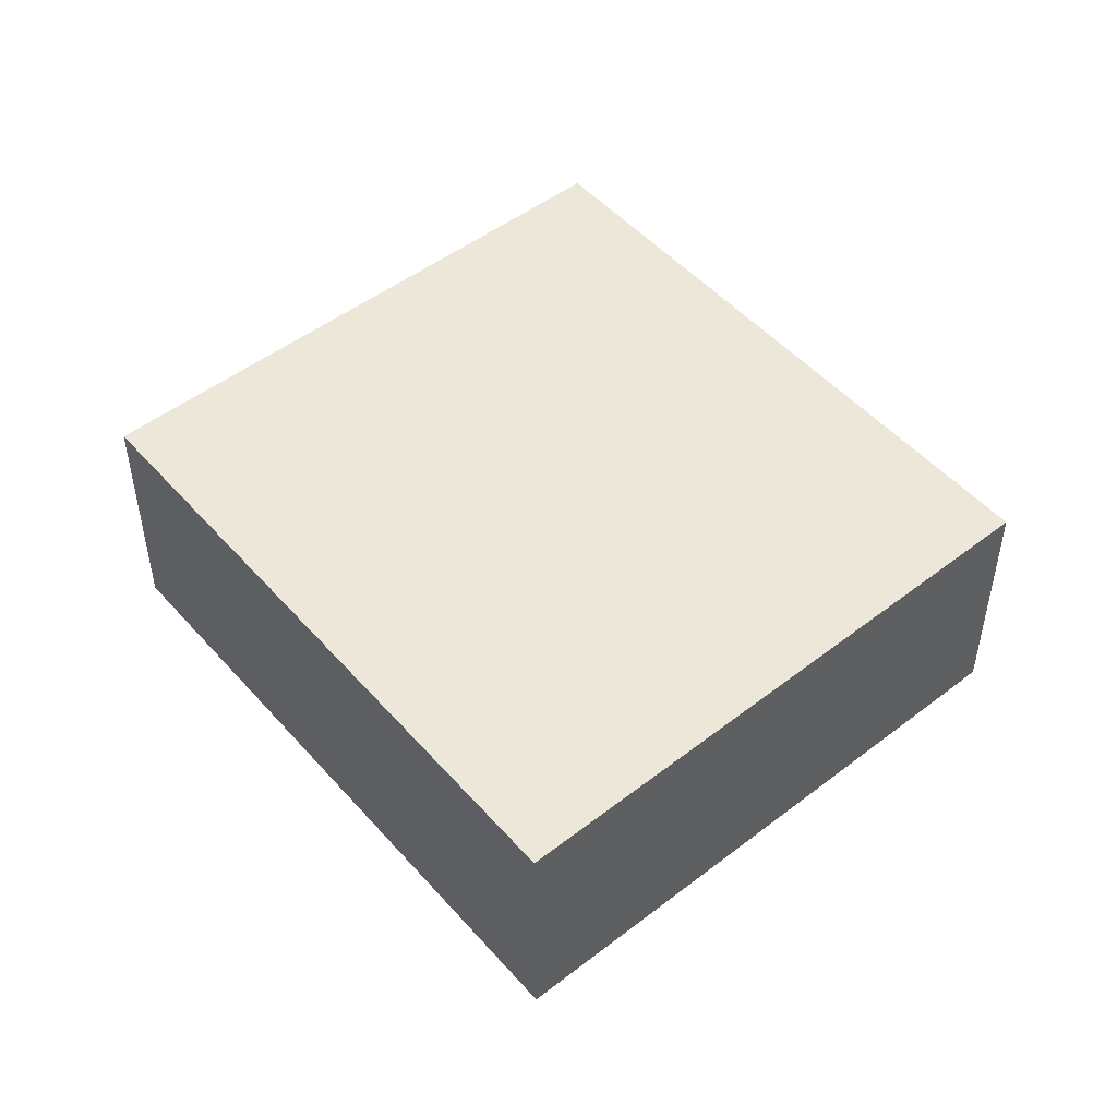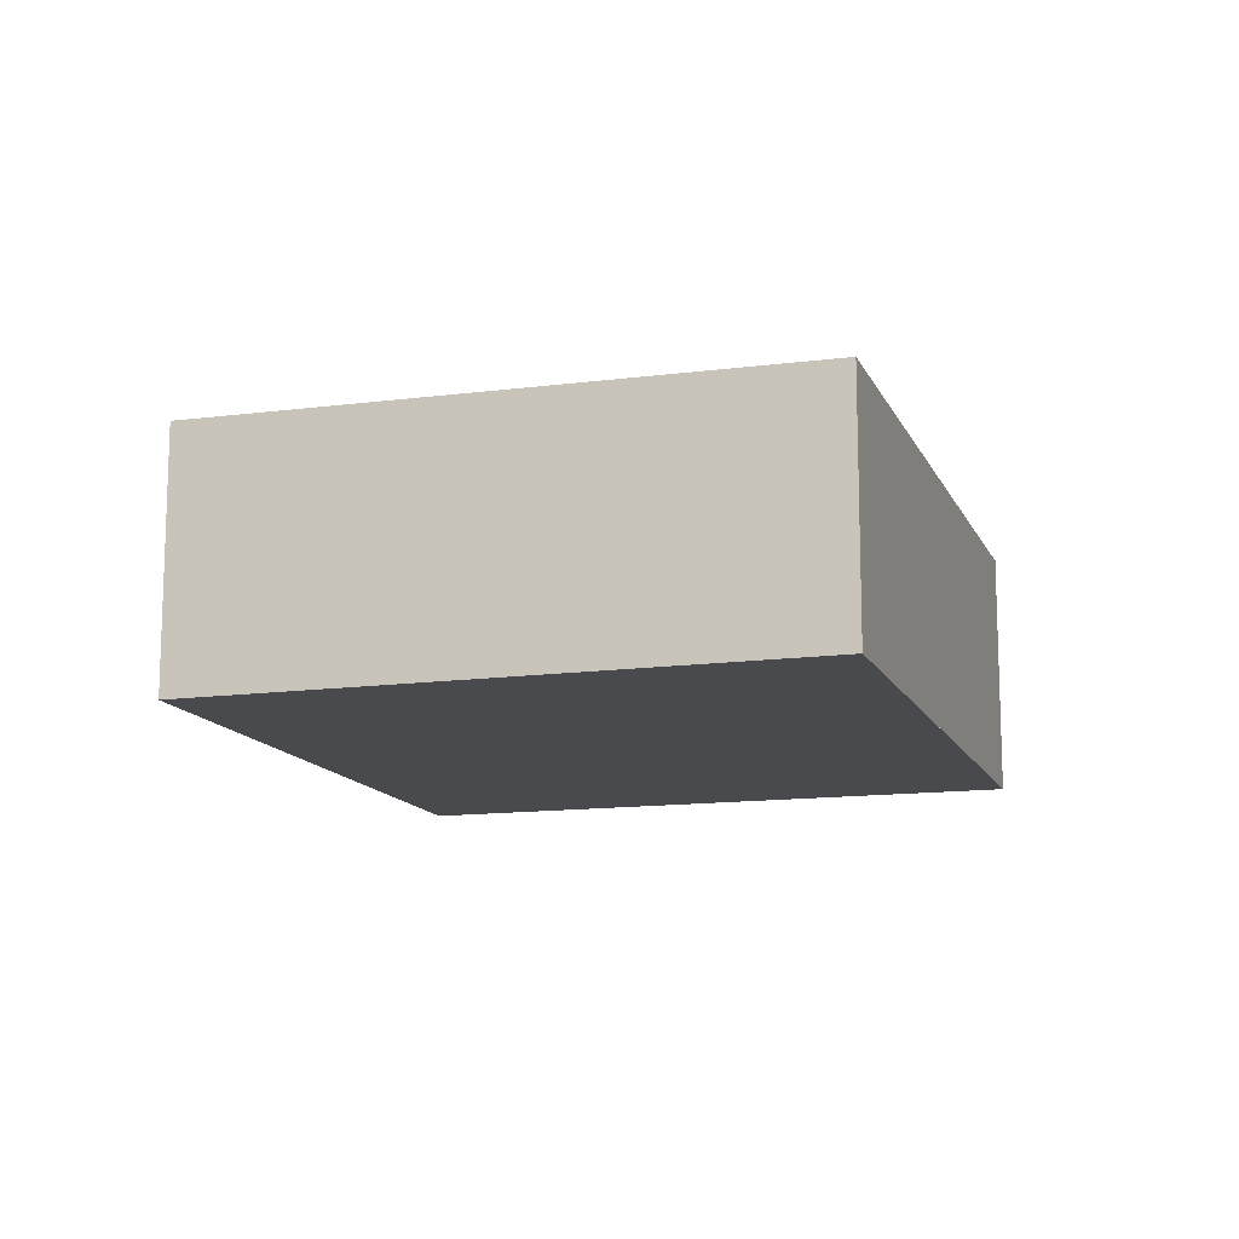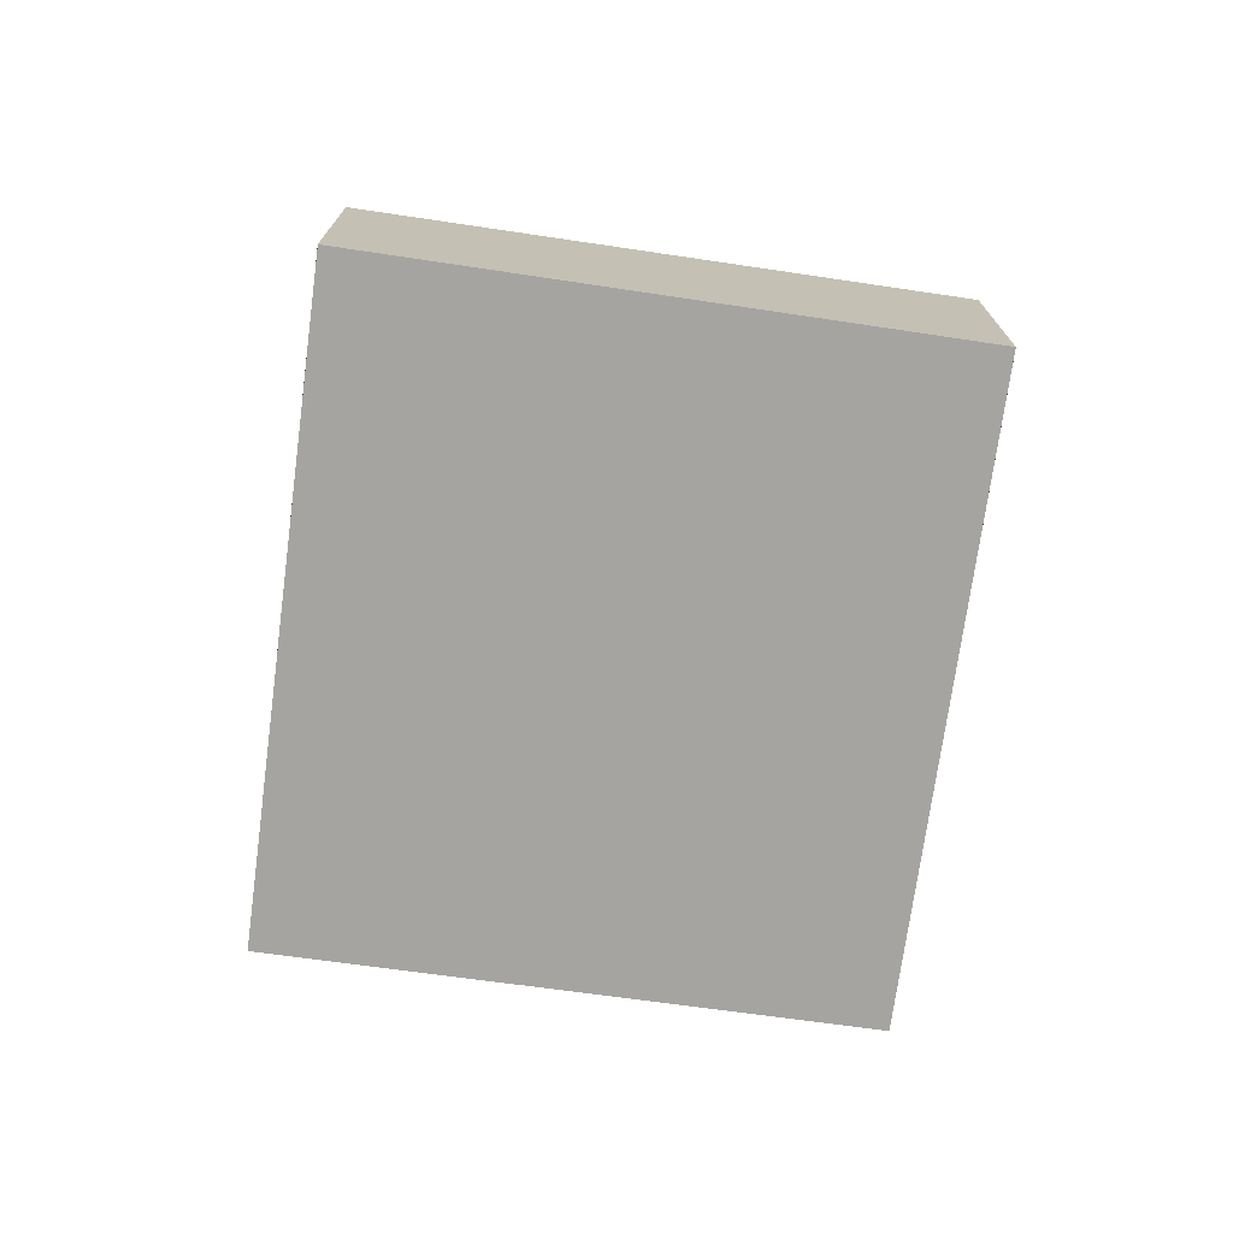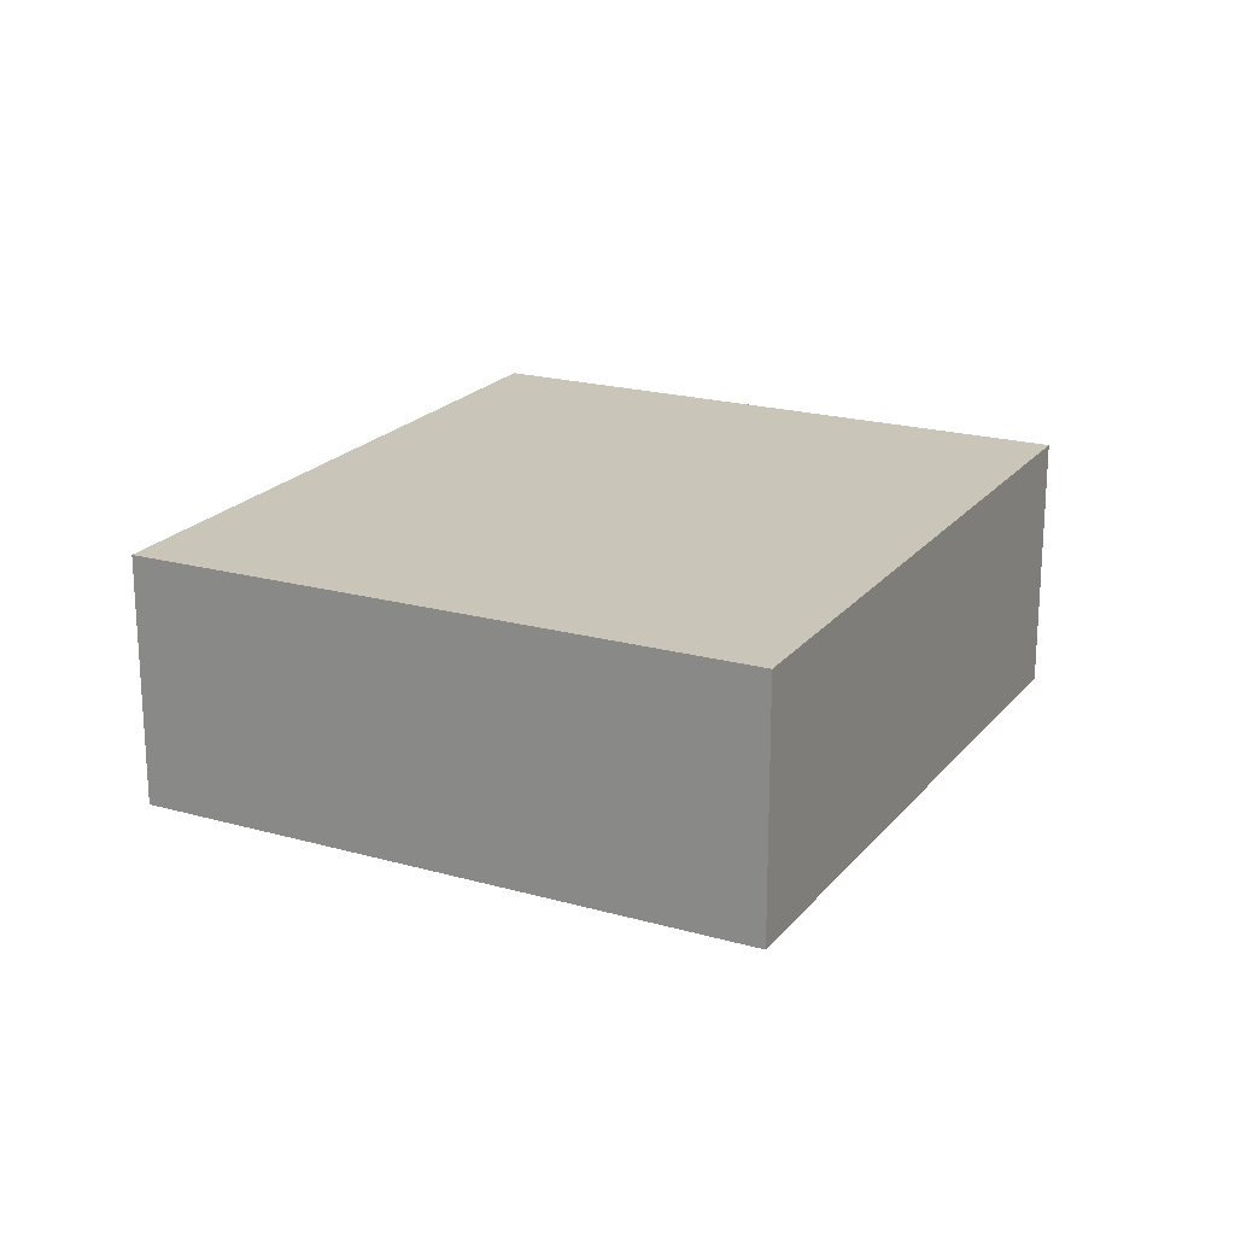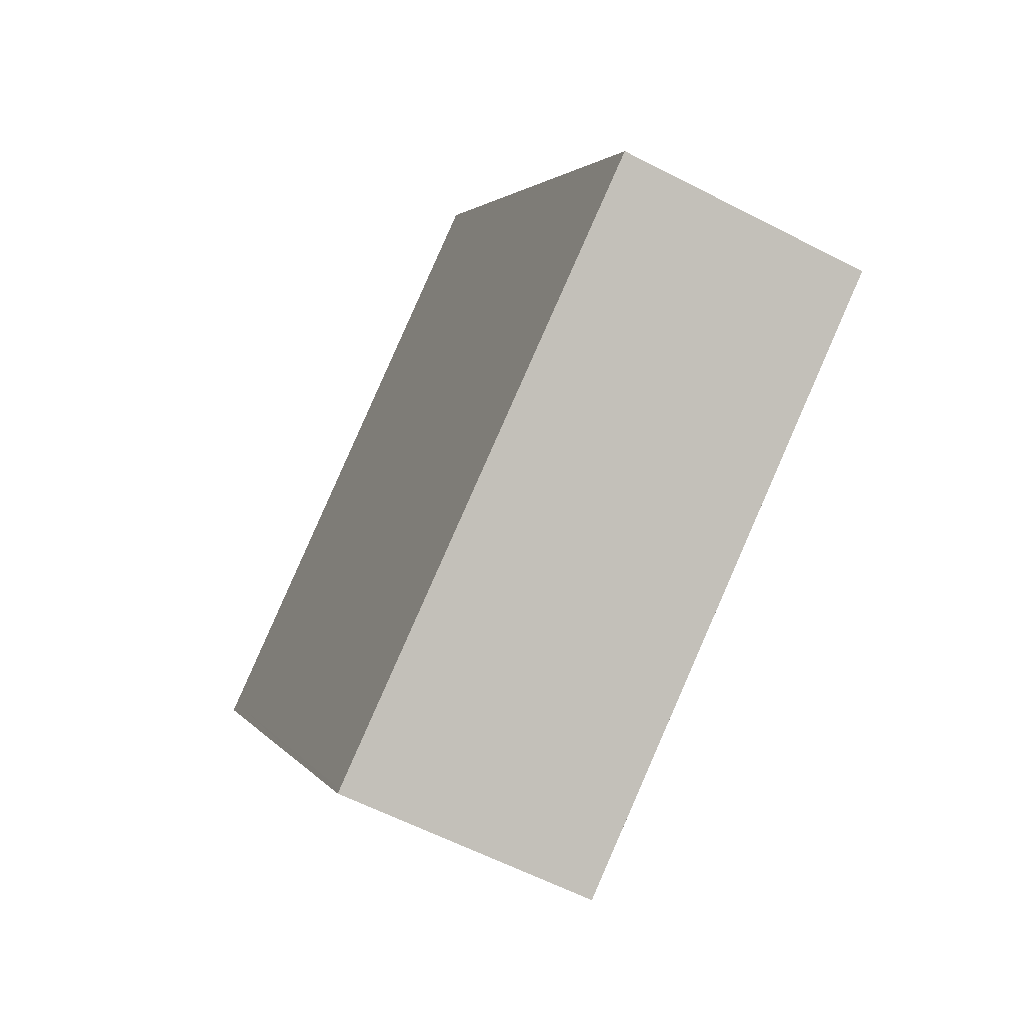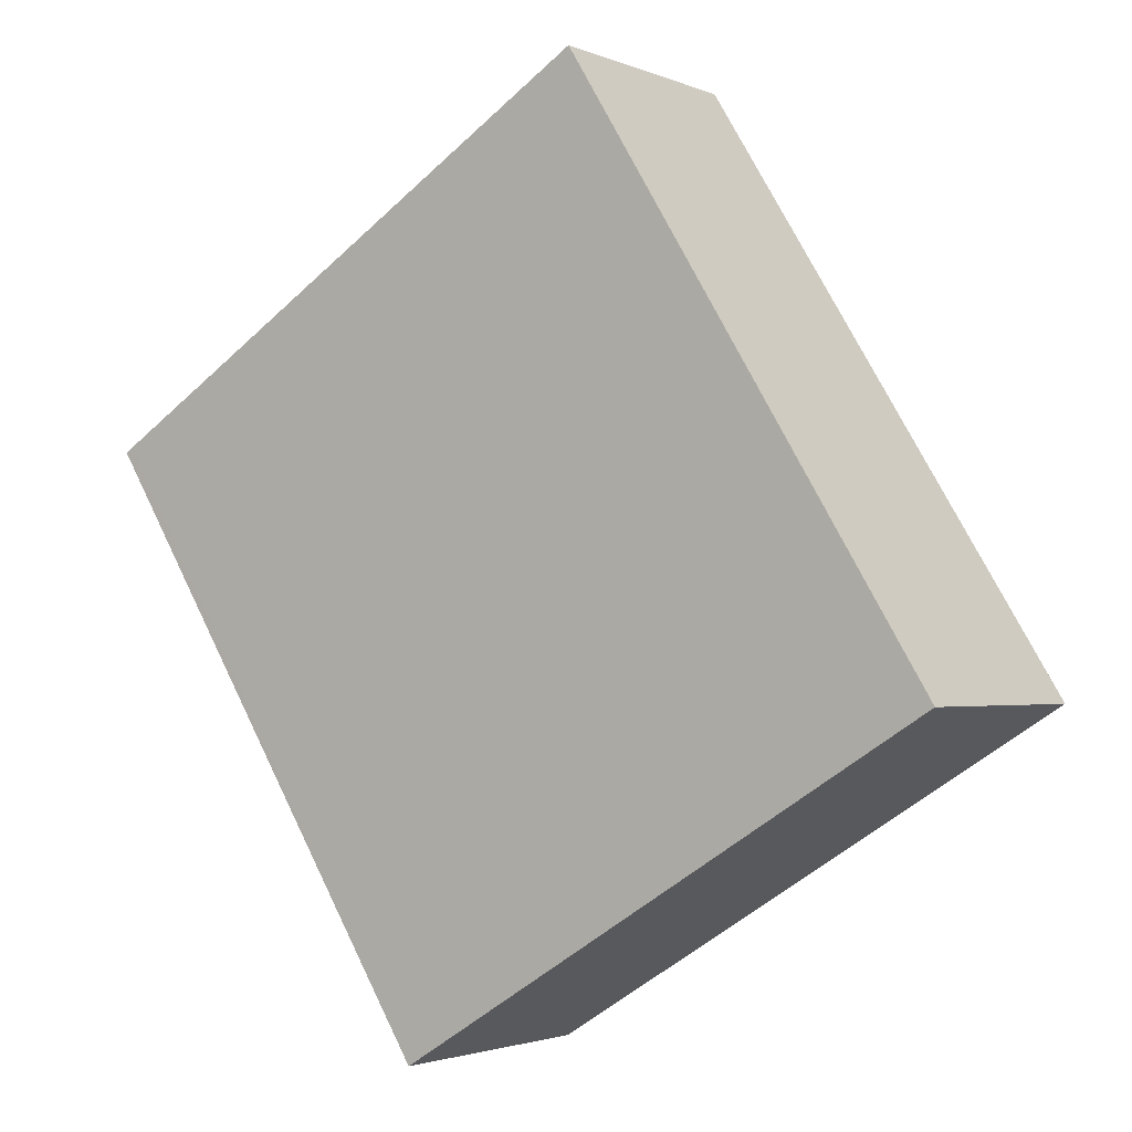
<metadata>
{"format":"obj","ext":"obj","renderer":"f3d","projection":"perspective","resolution":1024,"background":"white","views":[{"elev":49.8,"azim":172.1,"up":"+Z"},{"elev":-13.3,"azim":49.2,"up":"+Z"},{"elev":-73.4,"azim":-155.9,"up":"+Z"},{"elev":20.7,"azim":-120.4,"up":"+Z"},{"elev":-59.3,"azim":61.9,"up":"+Y"},{"elev":-2.2,"azim":34.7,"up":"+Y"}]}
</metadata>
<code>
v -2063 -614.9 0.9256
v -2065 -616.1 0.9405
v -2067 -614 0.9279
v -2065 -612.7 0.9127
v -2067 -614 0.928
v -2065 -612.7 0.9128
v -2067 -614 0.9277
v -2067 -614 0.9278
v -2065 -616.1 0.9404
v -2063 -614.8 0.9253
v -2065 -616 0.9401
v -2065 -616.1 0.9403
v -2065 -616.1 0.9404
v -2063 -614.9 0.9256
v -2063 -614.9 0
v -2065 -616.1 0
v -2065 -616.1 0.9403
v -2065 -616.1 0.9405
v -2065 -616.1 0
v -2065 -616.1 0
v -2067 -614 0.9277
v -2067 -614 0.9279
v -2067 -614 1.11e-16
v -2067 -614 0
v -2065 -612.7 0.9128
v -2065 -612.7 0.9127
v -2065 -612.7 0
v -2065 -612.7 0
v -2067 -614 0.9279
v -2067 -614 0.928
v -2067 -614 0
v -2067 -614 1.11e-16
v -2063 -614.8 0.9253
v -2065 -612.7 0.9128
v -2065 -612.7 0
v -2063 -614.8 0
v -2065 -612.7 0.9127
v -2067 -614 0.9277
v -2067 -614 0
v -2065 -612.7 0
v -2065 -616.1 0.9405
v -2065 -616.1 0.9404
v -2065 -616.1 0
v -2065 -616.1 0
v -2063 -614.9 0.9256
v -2063 -614.8 0.9253
v -2063 -614.8 0
v -2063 -614.9 0
v -2067 -614 0.928
v -2065 -616.1 0.9403
v -2065 -616.1 0
v -2067 -614 0
v -2063 -614.9 0
v -2065 -616.1 0
v -2067 -614 0
v -2065 -612.7 0
f 12 5 8 11
f 8 5 3 7
f 7 4 6 8
f 11 8 6 10
f 10 1 9 11
f 11 9 2 12
f 14 15 16 13
f 18 19 20 17
f 22 23 24 21
f 26 27 28 25
f 30 31 32 29
f 34 35 36 33
f 38 39 40 37
f 42 43 44 41
f 46 47 48 45
f 50 51 52 49
f 54 55 56 53

</code>
